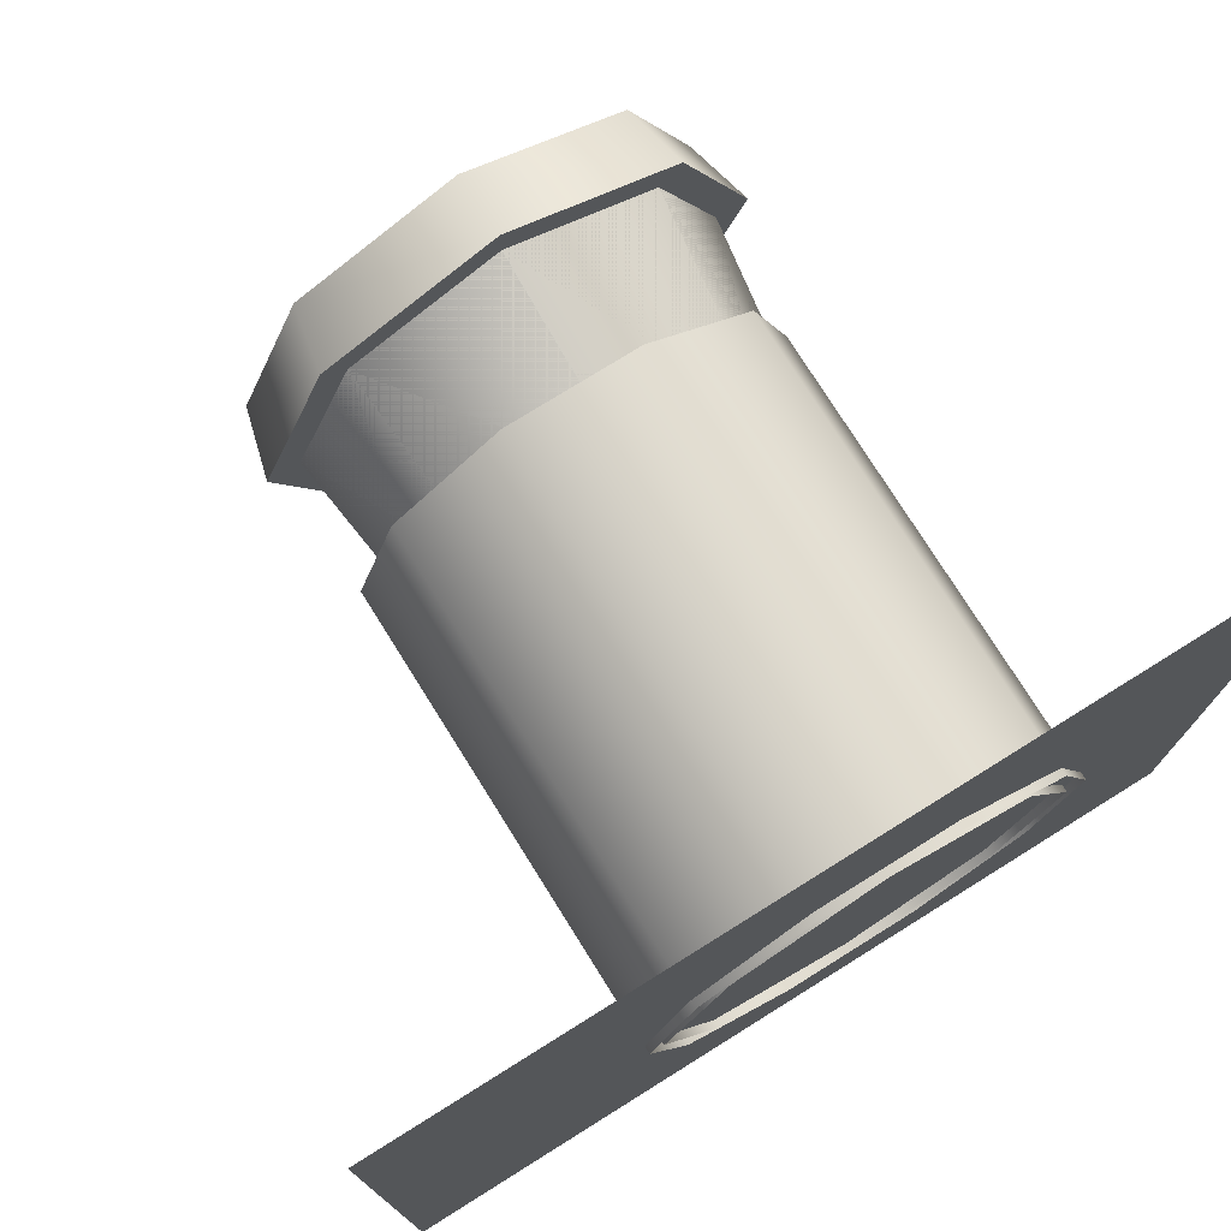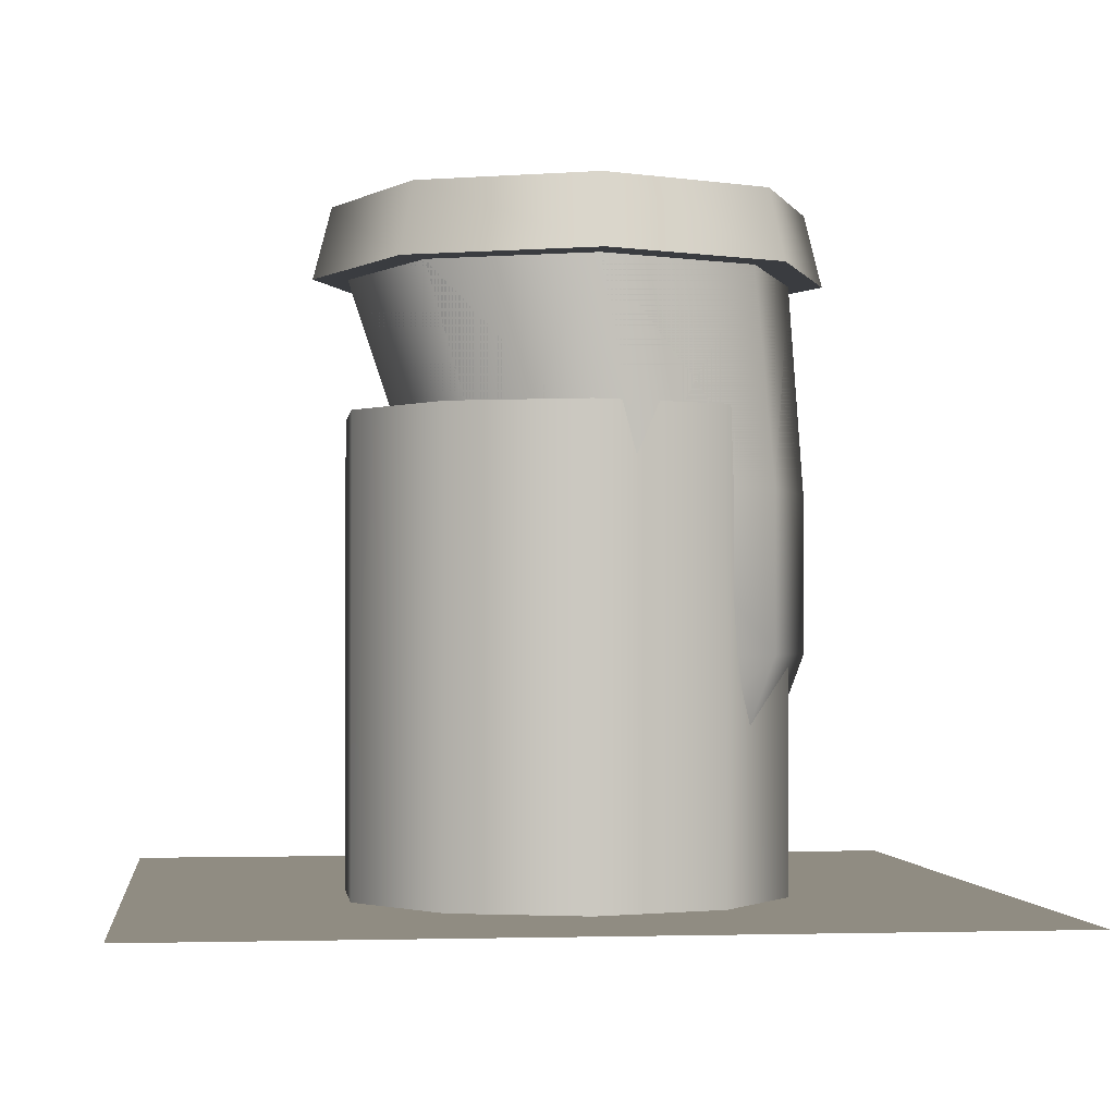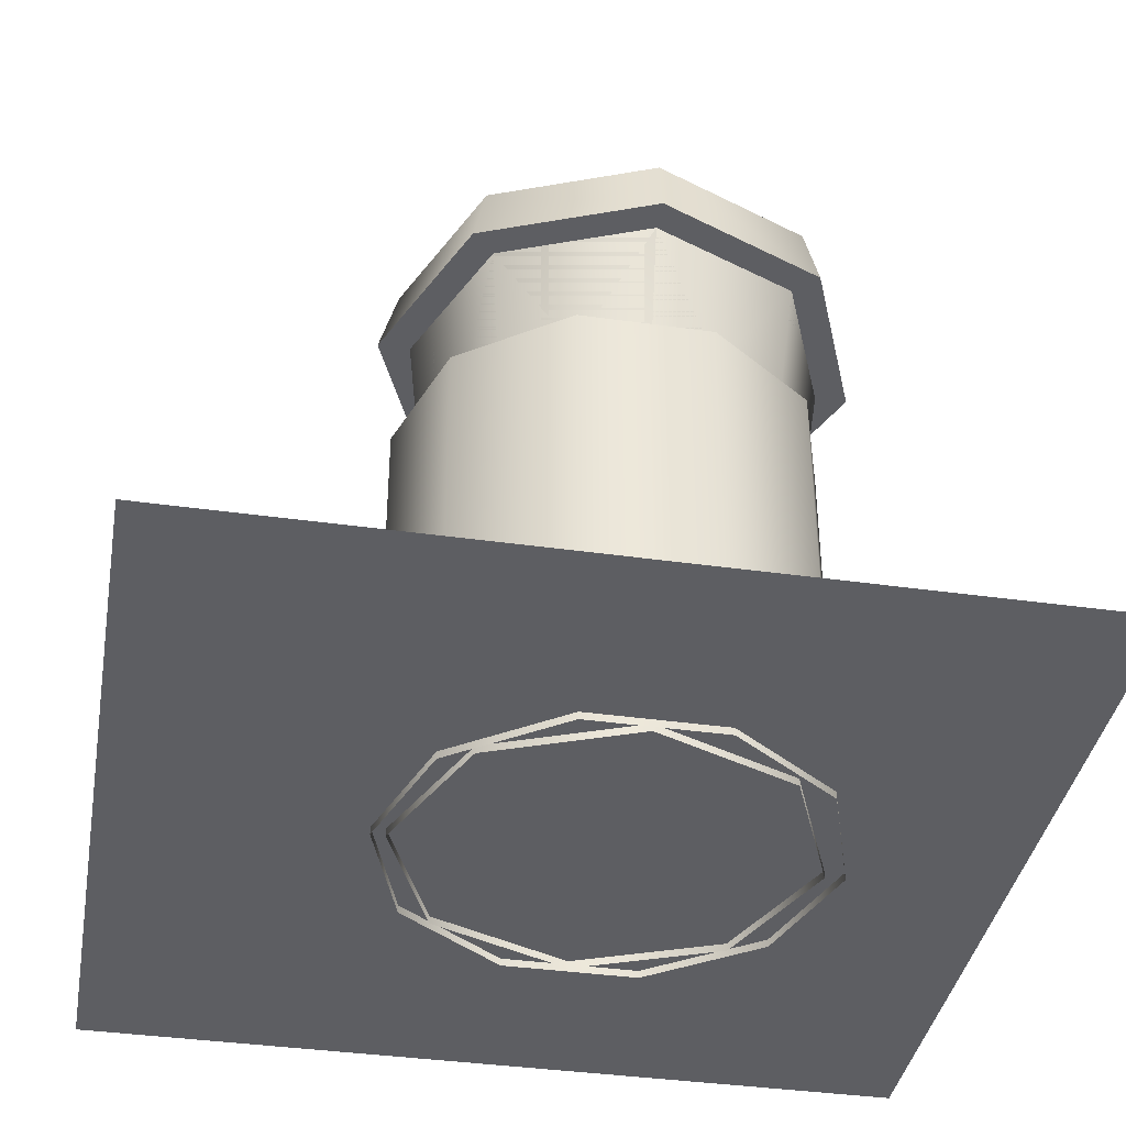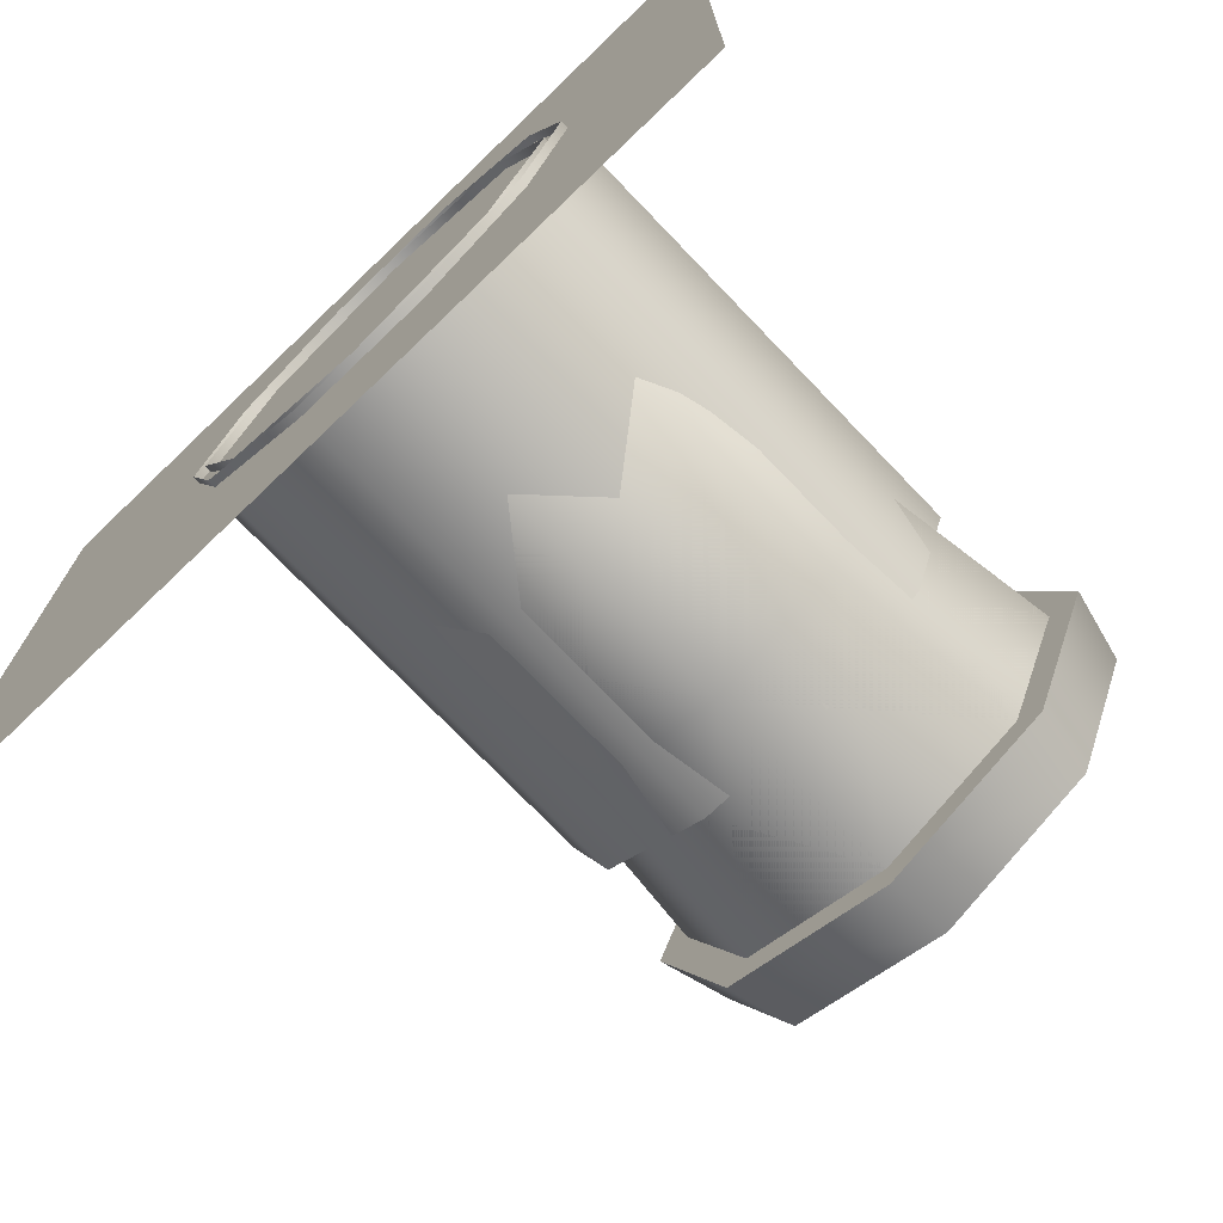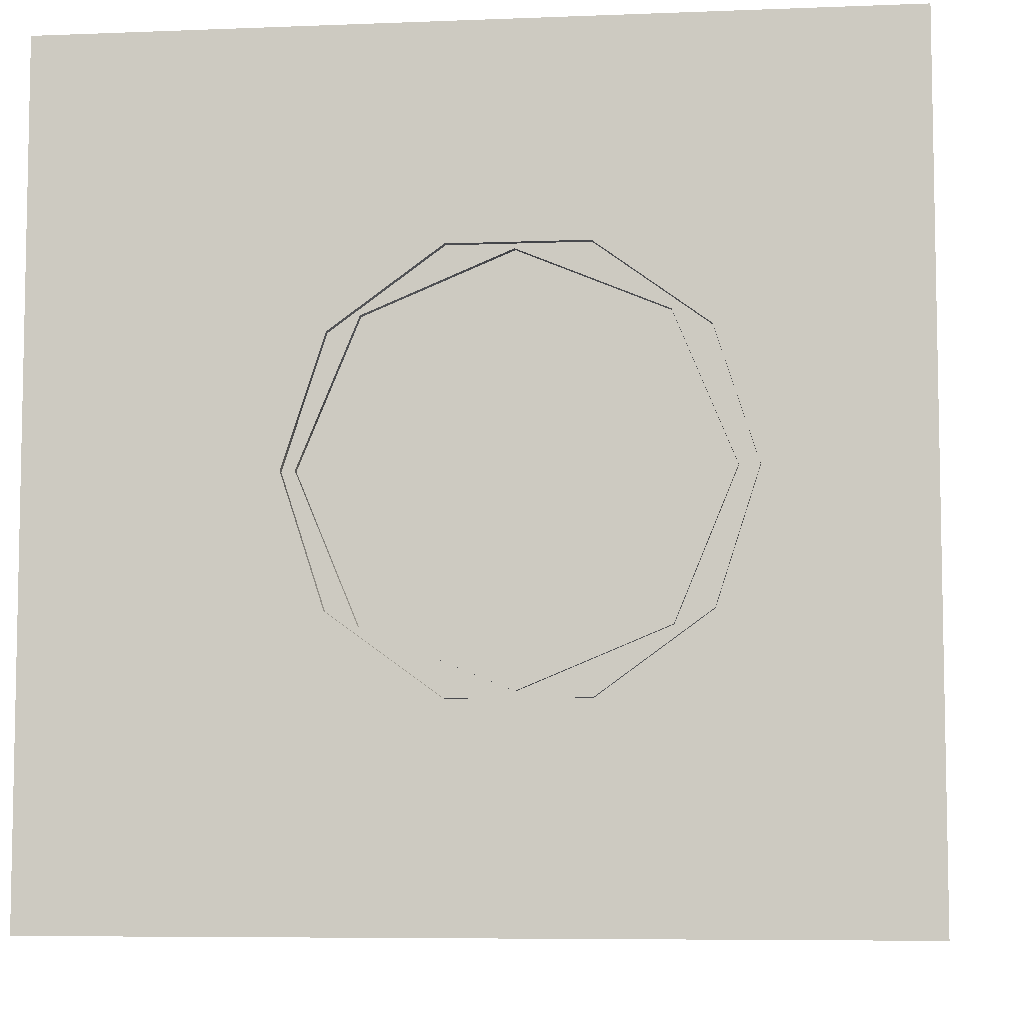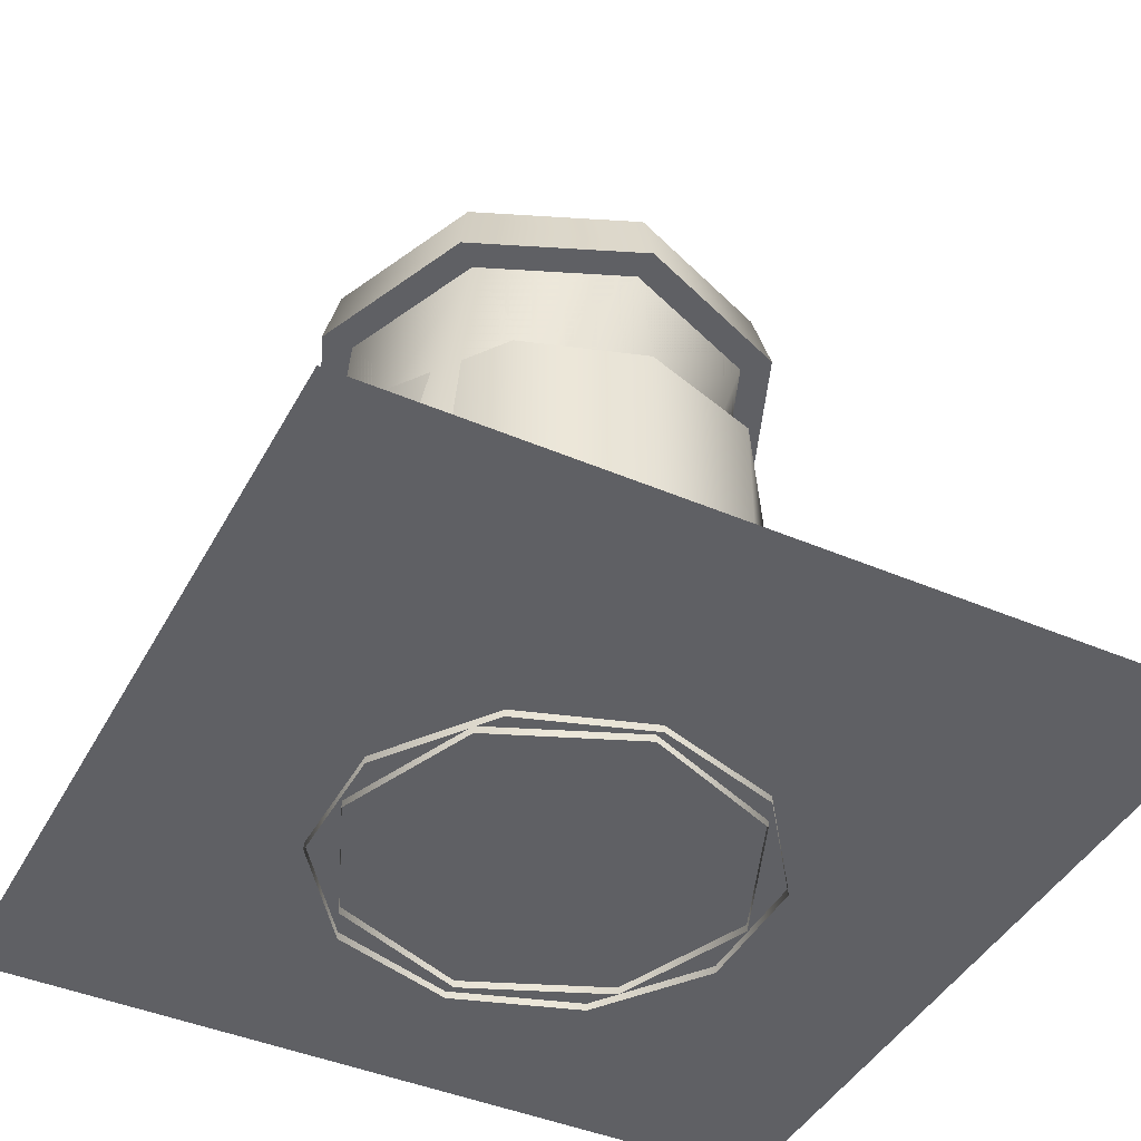
<metadata>
{"format":"obj","ext":"obj","renderer":"f3d","projection":"perspective","resolution":1024,"background":"white","views":[{"elev":75.7,"azim":148.0,"up":"+Y"},{"elev":-1.7,"azim":-96.9,"up":"+Z"},{"elev":-38.5,"azim":169.9,"up":"+Z"},{"elev":-73.6,"azim":-136.2,"up":"+Y"},{"elev":-6.9,"azim":-173.4,"up":"+Y"},{"elev":-43.3,"azim":63.2,"up":"+Z"}]}
</metadata>
<code>
v -0.962 -0.962 0.01752
v 0.962 -0.962 0.01752
v 0.962 0.962 0.01752
v -0.962 0.962 0.01752
v 0.2326 0.3263 1.776e-05
v 0.2335 0.3263 0.1617
v 0.3687 -4.627e-05 0.1617
v 0.3678 -4.627e-05 1.776e-05
v 0.1894 0.2822 0.1617
v 0.1734 0.1975 0.546
v 0.2995 -0.107 0.546
v 0.3063 -4.627e-05 0.1617
v 0.1734 0.1975 0.8998
v 0.2995 -0.107 0.8998
v 0.2206 0.3352 1.367
v 0.3648 -0.01286 1.367
v 0.275 0.3895 1.367
v 0.2423 0.3601 1.527
v 0.3968 -0.01286 1.527
v 0.4416 -0.01286 1.367
v -0.09372 0.4615 1.776e-05
v -0.0929 0.4615 0.1617
v -0.0929 0.3992 0.1617
v -0.1312 0.3237 0.546
v -0.1312 0.3237 0.8998
v -0.1274 0.4794 1.367
v -0.1274 0.5562 1.367
v -0.1307 0.5146 1.527
v -0.4201 0.3263 1.776e-05
v -0.4193 0.3263 0.1617
v -0.3752 0.2822 0.1617
v -0.4357 0.1975 0.546
v -0.4357 0.1975 0.8998
v -0.4755 0.3352 1.367
v -0.5298 0.3895 1.367
v -0.5037 0.3601 1.527
v -0.5553 -4.627e-05 1.776e-05
v -0.5544 -4.627e-05 0.1617
v -0.4921 -4.627e-05 0.1617
v -0.5273 -0.107 0.5385
v -0.5618 -0.107 0.8998
v -0.6197 -0.01286 1.367
v -0.6965 -0.01286 1.367
v -0.6582 -0.01286 1.527
v -0.4201 -0.3264 1.776e-05
v -0.4193 -0.3264 0.1617
v -0.3752 -0.2823 0.1617
v -0.4357 -0.4116 0.546
v -0.4357 -0.4116 0.8998
v -0.4755 -0.3609 1.367
v -0.5298 -0.4153 1.367
v -0.5037 -0.3859 1.527
v -0.09372 -0.4616 1.776e-05
v -0.0929 -0.4616 0.1617
v -0.0929 -0.3993 0.1617
v -0.1312 -0.5377 0.546
v -0.1312 -0.5377 0.8998
v -0.1274 -0.5051 1.367
v -0.1274 -0.5819 1.367
v -0.1307 -0.5404 1.527
v 0.2326 -0.3264 1.776e-05
v 0.2335 -0.3264 0.1617
v 0.1894 -0.2823 0.1617
v 0.1734 -0.4116 0.546
v 0.1734 -0.4116 0.8998
v 0.2206 -0.3609 1.367
v 0.275 -0.4153 1.367
v 0.2423 -0.3859 1.527
v -0.08906 0.3976 0.1617
v 0.1932 0.2807 0.1617
v -0.3714 0.2807 0.1617
v -0.4883 -0.001635 0.1617
v -0.3714 -0.2839 0.1617
v -0.08906 -0.4009 0.1617
v 0.2174 -0.3609 1.527
v 0.3615 -0.01286 1.527
v -0.1307 -0.5051 1.527
v -0.4787 -0.3609 1.527
v -0.6229 -0.01286 1.527
v -0.4787 0.3352 1.527
v -0.1307 0.4794 1.527
v 0.2174 0.3352 1.527
v 0.3045 0.2939 0
v 0.3045 0.2939 1.071
v 0.4 0 1.071
v 0.4 0 0
v 0.05451 0.4755 0
v 0.05451 0.4755 1.071
v -0.2545 0.4755 0
v -0.2545 0.4755 1.071
v -0.5045 0.2939 0
v -0.5045 0.2939 1.071
v -0.6 6.123e-17 0
v -0.6 6.123e-17 1.071
v -0.5045 -0.2939 0
v -0.5045 -0.2939 1.071
v -0.2545 -0.4755 0
v -0.2545 -0.4755 1.071
v 0.05451 -0.4755 0
v 0.05451 -0.4755 1.071
v 0.3045 -0.2939 0
v 0.3045 -0.2939 1.071
g o10 g2
f 1 2 3 4
g o1 g2
f 5 6 7 8
f 9 10 11 12
f 10 13 14 11
f 13 15 16 14
f 17 18 19 20
f 21 22 6 5
f 23 24 10 9
f 24 25 13 10
f 25 26 15 13
f 27 28 18 17
f 29 30 22 21
f 31 32 24 23
f 32 33 25 24
f 33 34 26 25
f 35 36 28 27
f 37 38 30 29
f 39 40 32 31
f 40 41 33 32
f 41 42 34 33
f 43 44 36 35
f 45 46 38 37
f 47 48 40 39
f 48 49 41 40
f 49 50 42 41
f 51 52 44 43
f 53 54 46 45
f 55 56 48 47
f 56 57 49 48
f 57 58 50 49
f 59 60 52 51
f 61 62 54 53
f 63 64 56 55
f 64 65 57 56
f 65 66 58 57
f 67 68 60 59
f 8 7 62 61
f 12 11 64 63
f 11 14 65 64
f 14 16 66 65
f 20 19 68 67
f 22 69 70 6
f 30 71 69 22
f 38 72 71 30
f 46 73 72 38
f 54 74 73 46
f 62 63 55 54
f 7 12 63 62
f 6 9 12 7
f 47 55 63 12 70 69 71 72
f 23 24 32 31
f 9 10 24 23
f 31 32 40 39
f 39 40 48 47
f 48 49 57 56
f 47 48 56 55
f 56 57 65 64
f 55 56 64 63
f 64 65 14 11
f 63 64 11 12
f 11 14 13 10
f 10 13 25 24
f 24 25 33 32
f 32 33 41 40
f 40 41 49 48
f 12 11 10 9
g o2 g2
f 66 75 76 16
f 58 77 75 66
f 50 78 77 58
f 42 79 78 50
f 34 80 79 42
f 26 81 80 34
f 15 82 81 26
f 16 76 82 15
f 67 66 16 20
f 66 67 59 58
f 58 59 51 50
f 43 42 50 51
f 35 34 42 43
f 27 26 34 35
f 17 15 26 27
f 20 16 15 17
f 76 19 18 82
f 82 18 28 81
f 81 28 36 80
f 80 36 44 79
f 52 78 79 44
f 60 77 78 52
f 60 68 75 77
f 19 76 75 68
g o3 g2
f 65 66 16 14
f 57 58 66 65
f 49 50 58 57
f 41 42 50 49
f 33 34 42 41
f 25 26 34 33
f 13 15 26 25
f 14 16 15 13
g collide g2
f 83 84 85 86
f 87 88 84 83
f 89 90 88 87
f 91 92 90 89
f 93 94 92 91
f 95 96 94 93
f 97 98 96 95
f 99 100 98 97
f 101 102 100 99
f 86 85 102 101

</code>
